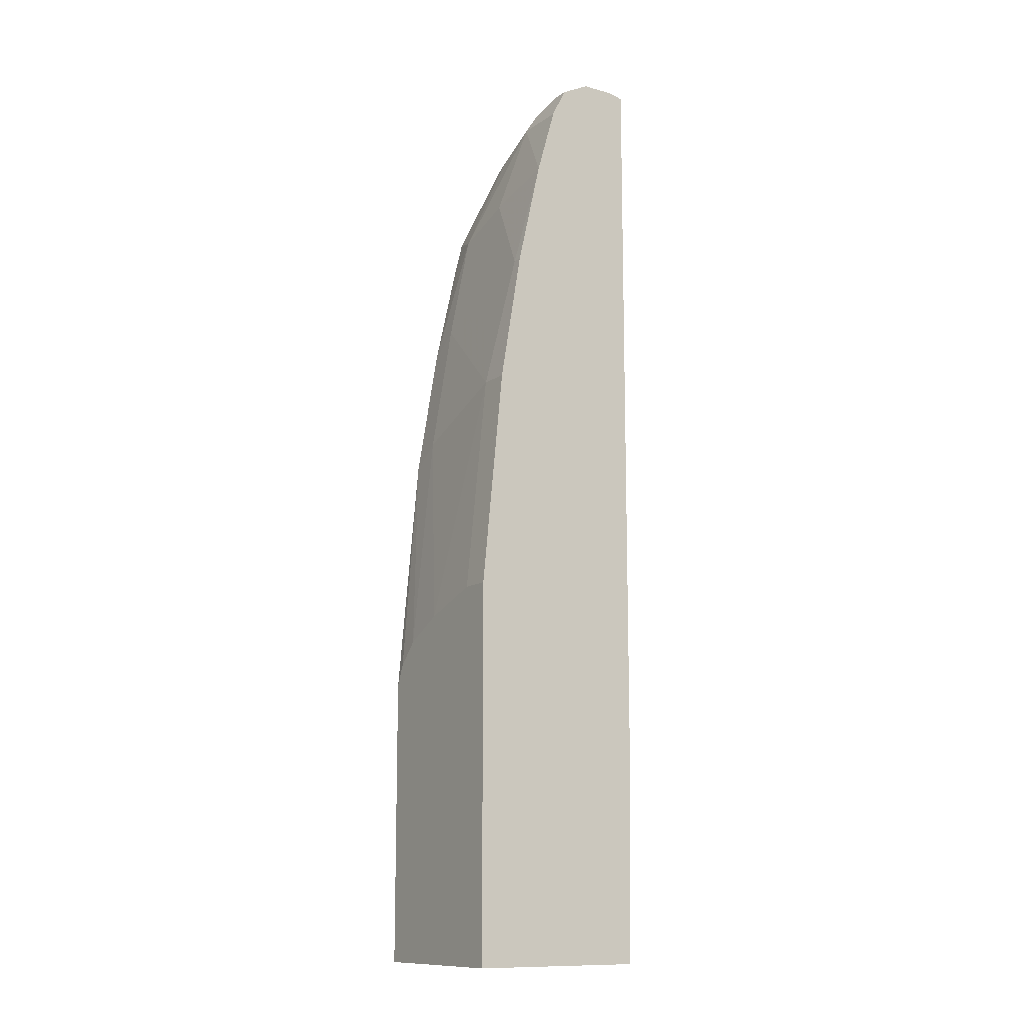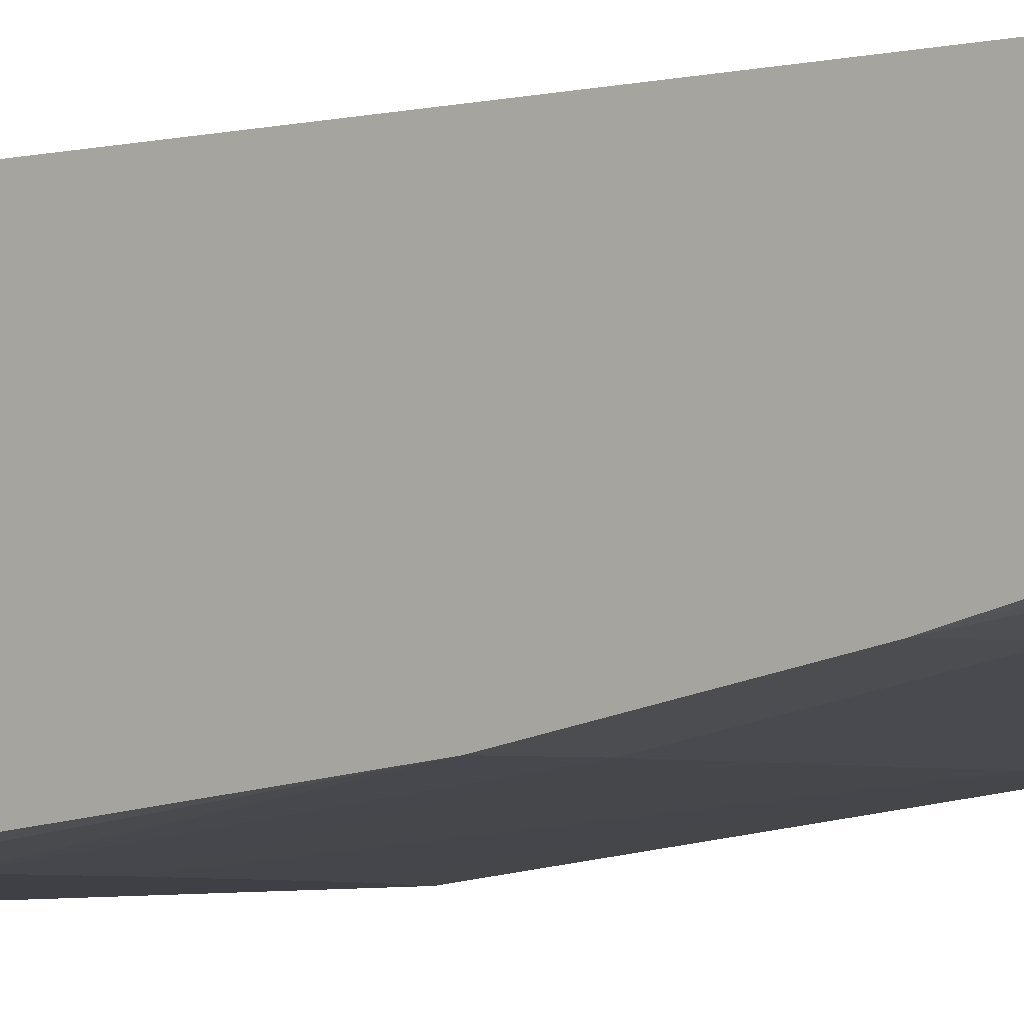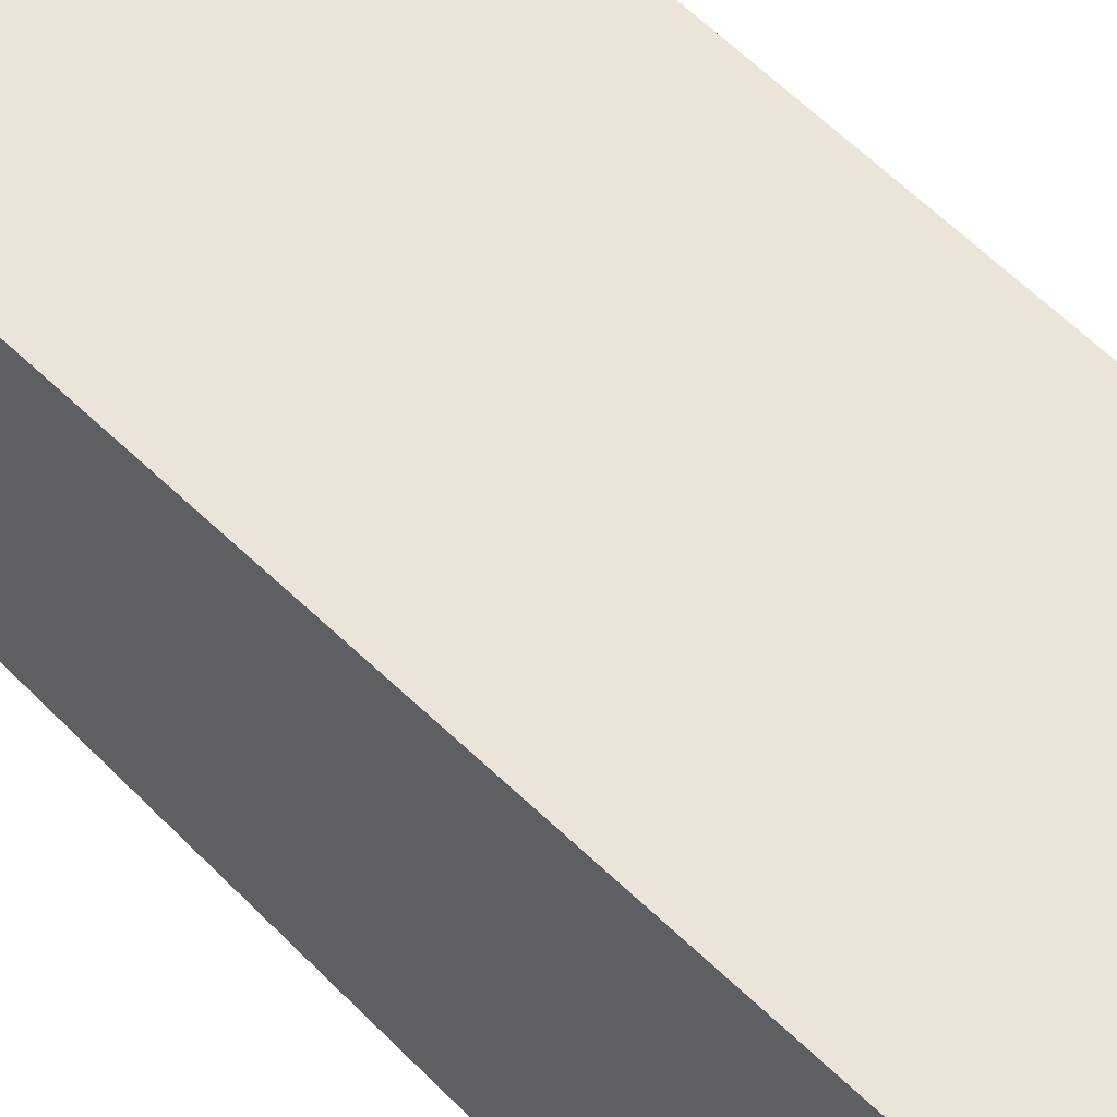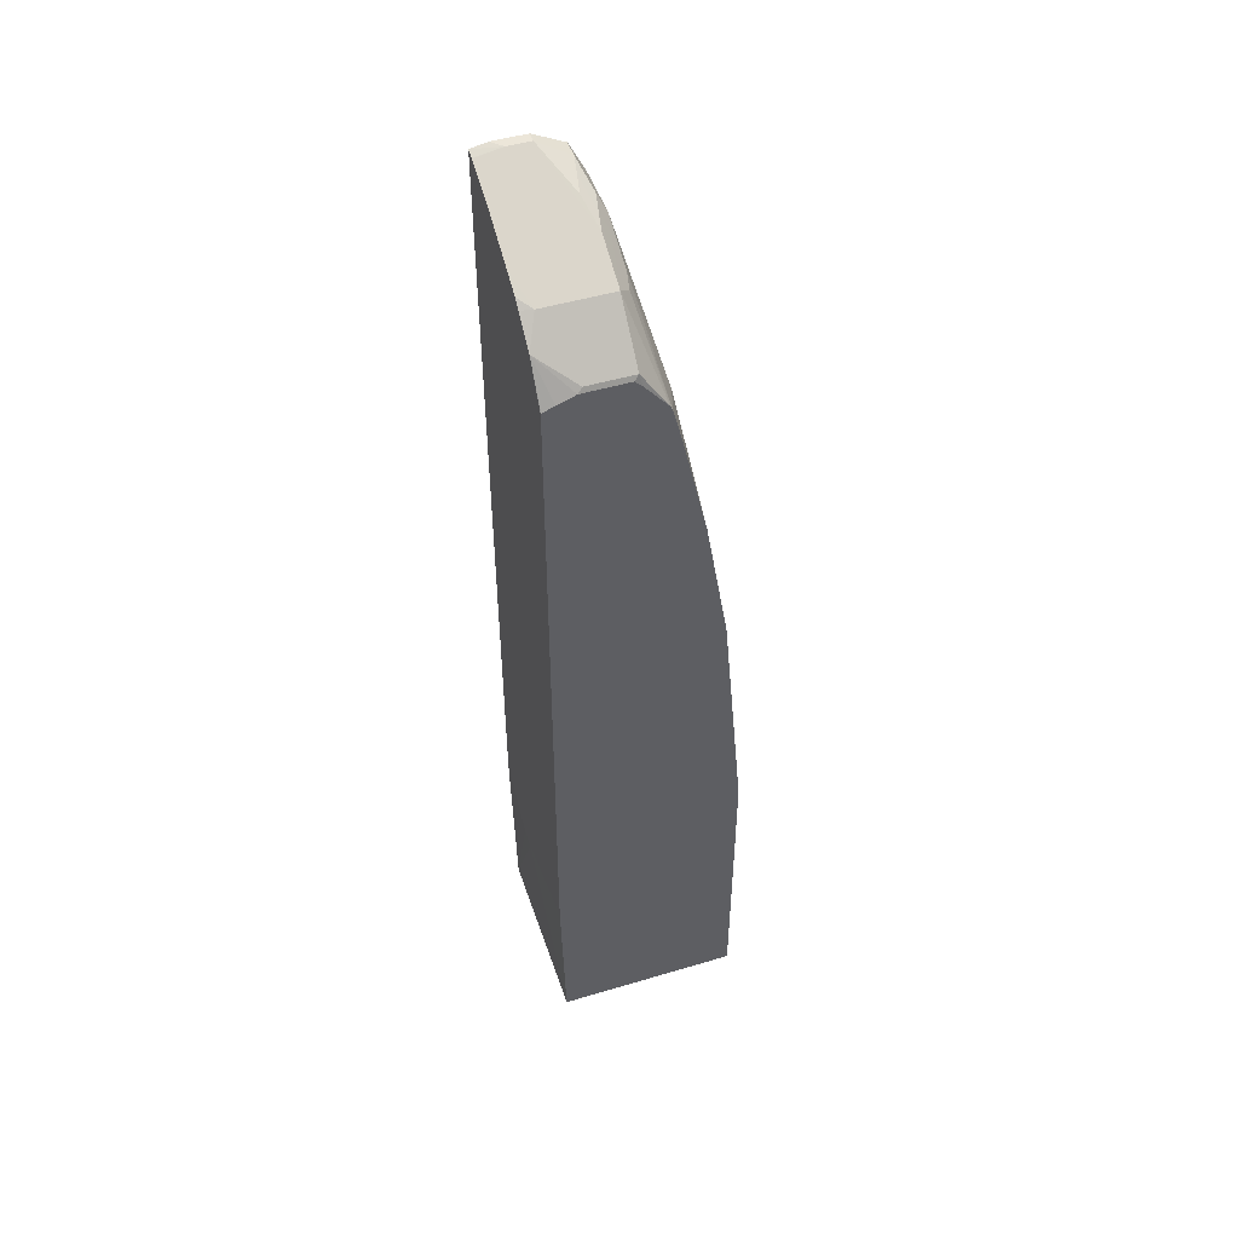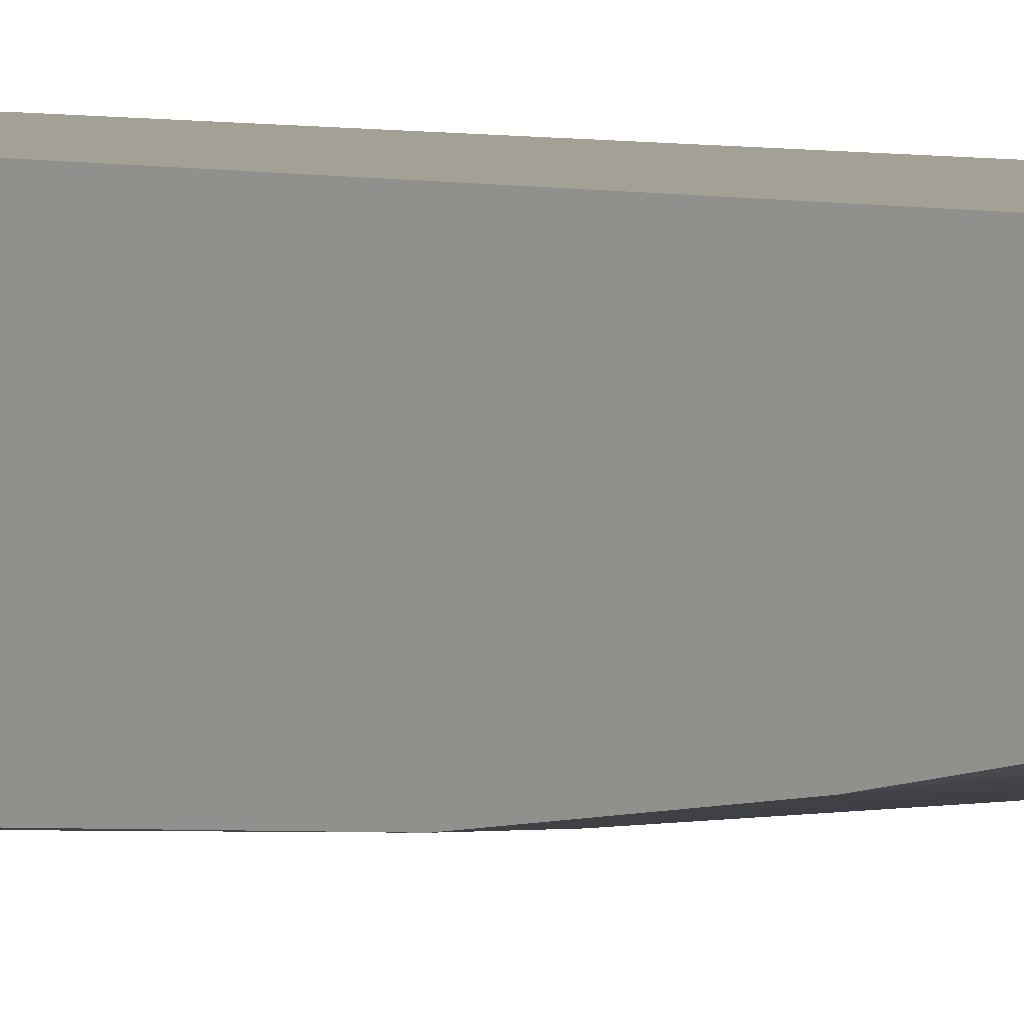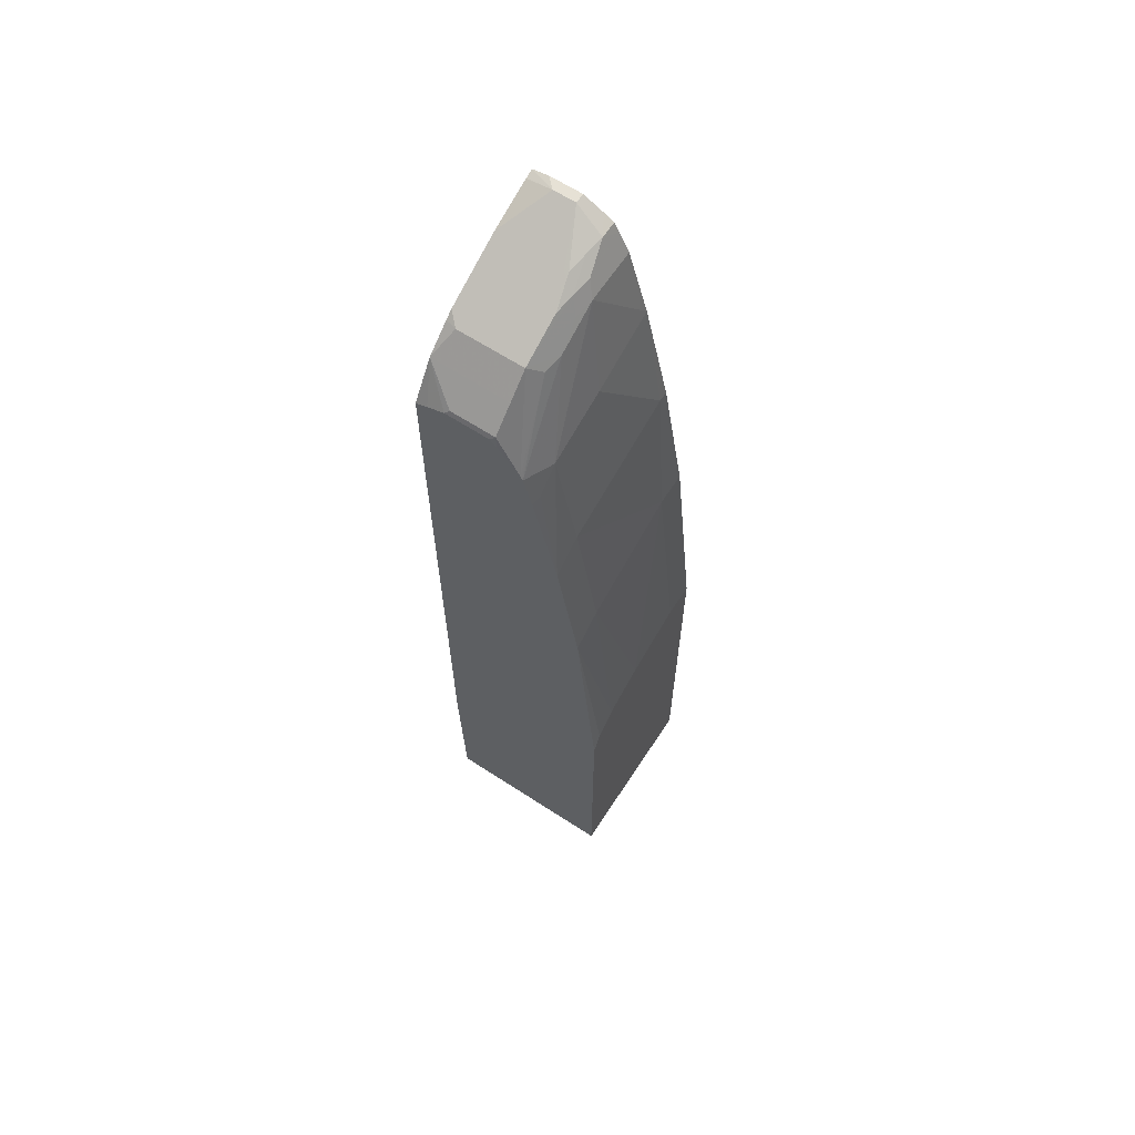
<metadata>
{"format":"obj","ext":"obj","renderer":"f3d","projection":"perspective","resolution":1024,"background":"white","views":[{"elev":-12.1,"azim":57.3,"up":"+Z"},{"elev":-5.2,"azim":-50.7,"up":"+Y"},{"elev":58.7,"azim":135.3,"up":"+Y"},{"elev":48.8,"azim":-108.4,"up":"+Z"},{"elev":5.7,"azim":-46.0,"up":"+Y"},{"elev":64.4,"azim":-56.8,"up":"+Z"}]}
</metadata>
<code>
v -0.1006 -0.1415 0.1964
v -0.1008 -0.1415 0.1964
v -0.0834 -0.1415 0.1986
v -0.0323 -0.1451 0.06086
v -0.1216 -0.1415 0.2006
v -0.1955 -0.1451 0.06086
v -0.0323 -0.1415 0.2367
v -0.0323 -0.3109 0.06086
v -0.1955 -0.1415 0.2159
v -0.1955 -0.3109 0.06086
v -0.0323 -0.1415 0.9506
v -0.0323 -0.3109 0.4147
v -0.1955 -0.1415 0.8419
v -0.1955 -0.3109 0.3318
v -0.04032 -0.1415 0.9486
v -0.04147 -0.1659 0.9536
v -0.0323 -0.1567 0.9536
v -0.0622 -0.3109 0.4147
v -0.0323 -0.2902 0.6219
v -0.1955 -0.142 0.8424
v -0.1727 -0.1415 0.8776
v -0.1866 -0.3109 0.3525
v -0.1955 -0.2902 0.5597
v -0.04109 -0.1415 0.9484
v -0.04147 -0.1866 0.9536
v -0.08292 -0.1415 0.9328
v -0.09011 -0.1415 0.9292
v -0.1208 -0.1415 0.9139
v -0.0323 -0.1866 0.9536
v -0.1244 -0.3109 0.3939
v -0.0622 -0.2902 0.6219
v -0.0323 -0.2695 0.7462
v -0.1955 -0.1526 0.8469
v -0.1935 -0.1728 0.8568
v -0.1727 -0.2142 0.8776
v -0.152 -0.152 0.8983
v -0.1491 -0.1415 0.8976
v -0.1955 -0.1686 0.8527
v -0.1658 -0.3109 0.3732
v -0.1658 -0.2902 0.5804
v -0.1955 -0.2695 0.6841
v -0.1106 -0.2142 0.919
v -0.08292 -0.2073 0.9328
v -0.06565 -0.2108 0.9363
v -0.04838 -0.2142 0.9397
v -0.0323 -0.2049 0.9444
v -0.152 -0.2142 0.8983
v -0.1415 -0.1415 0.9035
v -0.04147 -0.2695 0.7462
v -0.1037 -0.2695 0.7255
v -0.1658 -0.2695 0.7048
v -0.0323 -0.2464 0.8476
v -0.1935 -0.2142 0.8568
v -0.1955 -0.237 0.8216
v -0.1955 -0.2101 0.8527
v -0.1658 -0.2488 0.8085
v -0.1866 -0.2488 0.7877
v -0.1955 -0.247 0.7859
v -0.09329 -0.2177 0.9225
v -0.0323 -0.2142 0.9397
v -0.07602 -0.2211 0.9259
v -0.0323 -0.2189 0.9304
v -0.1416 -0.2246 0.8879
v -0.1244 -0.228 0.8914
v -0.1002 -0.2246 0.9087
v -0.1037 -0.2488 0.8292
v -0.0323 -0.228 0.9121
v -0.08292 -0.228 0.9121
v -0.1955 -0.2163 0.8465
v -0.1955 -0.2384 0.8189
v -0.1955 -0.2391 0.8175
f 31 49 50
f 28 36 47
f 28 48 36
f 30 31 40
f 30 40 39
f 31 51 40
f 36 48 37
f 34 38 55
f 34 55 53
f 35 53 54
f 35 54 47
f 41 51 56
f 25 47 42
f 32 52 49
f 25 28 47
f 21 53 35
f 25 45 46
f 21 34 53
f 41 56 57
f 21 35 47
f 21 47 36
f 21 36 37
f 21 33 38
f 25 46 29
f 21 38 34
f 23 40 51
f 23 51 41
f 23 39 40
f 25 42 43
f 25 43 44
f 25 44 45
f 22 39 23
f 41 57 58
f 63 71 64
f 42 47 59
f 20 33 21
f 64 68 65
f 63 70 71
f 62 68 67
f 61 68 62
f 59 68 61
f 59 65 68
f 57 71 58
f 56 71 57
f 56 64 71
f 56 68 64
f 56 66 68
f 54 70 63
f 53 69 54
f 53 55 69
f 52 68 66
f 52 67 68
f 43 59 44
f 44 59 61
f 44 61 45
f 45 60 46
f 45 61 62
f 45 62 60
f 42 59 43
f 47 54 63
f 47 64 65
f 47 65 59
f 49 52 66
f 49 66 50
f 50 66 56
f 50 56 51
f 47 63 64
f 19 49 31
f 31 50 51
f 18 31 30
f 3 7 4
f 4 8 10
f 4 10 6
f 4 7 11
f 4 11 17
f 4 17 29
f 2 6 5
f 4 29 46
f 4 60 62
f 4 62 67
f 4 67 52
f 4 52 32
f 4 32 19
f 4 19 12
f 4 46 60
f 4 12 8
f 1 6 2
f 1 3 4
f 1 2 5
f 1 5 9
f 1 9 13
f 1 13 21
f 1 21 37
f 1 37 48
f 1 4 6
f 1 48 28
f 1 27 26
f 1 26 24
f 1 24 15
f 1 15 11
f 1 11 7
f 19 32 49
f 1 28 27
f 5 6 9
f 1 7 3
f 6 14 23
f 8 14 10
f 11 15 16
f 11 16 17
f 12 19 31
f 12 31 18
f 13 20 21
f 8 22 14
f 14 22 23
f 16 29 17
f 16 24 26
f 16 26 27
f 16 27 28
f 16 28 25
f 6 10 14
f 16 25 29
f 8 39 22
f 15 24 16
f 8 18 30
f 6 23 41
f 8 30 39
f 6 41 58
f 6 58 71
f 6 71 70
f 6 54 69
f 6 69 55
f 6 70 54
f 6 55 38
f 6 38 33
f 6 33 20
f 6 20 13
f 6 13 9
f 8 12 18

</code>
